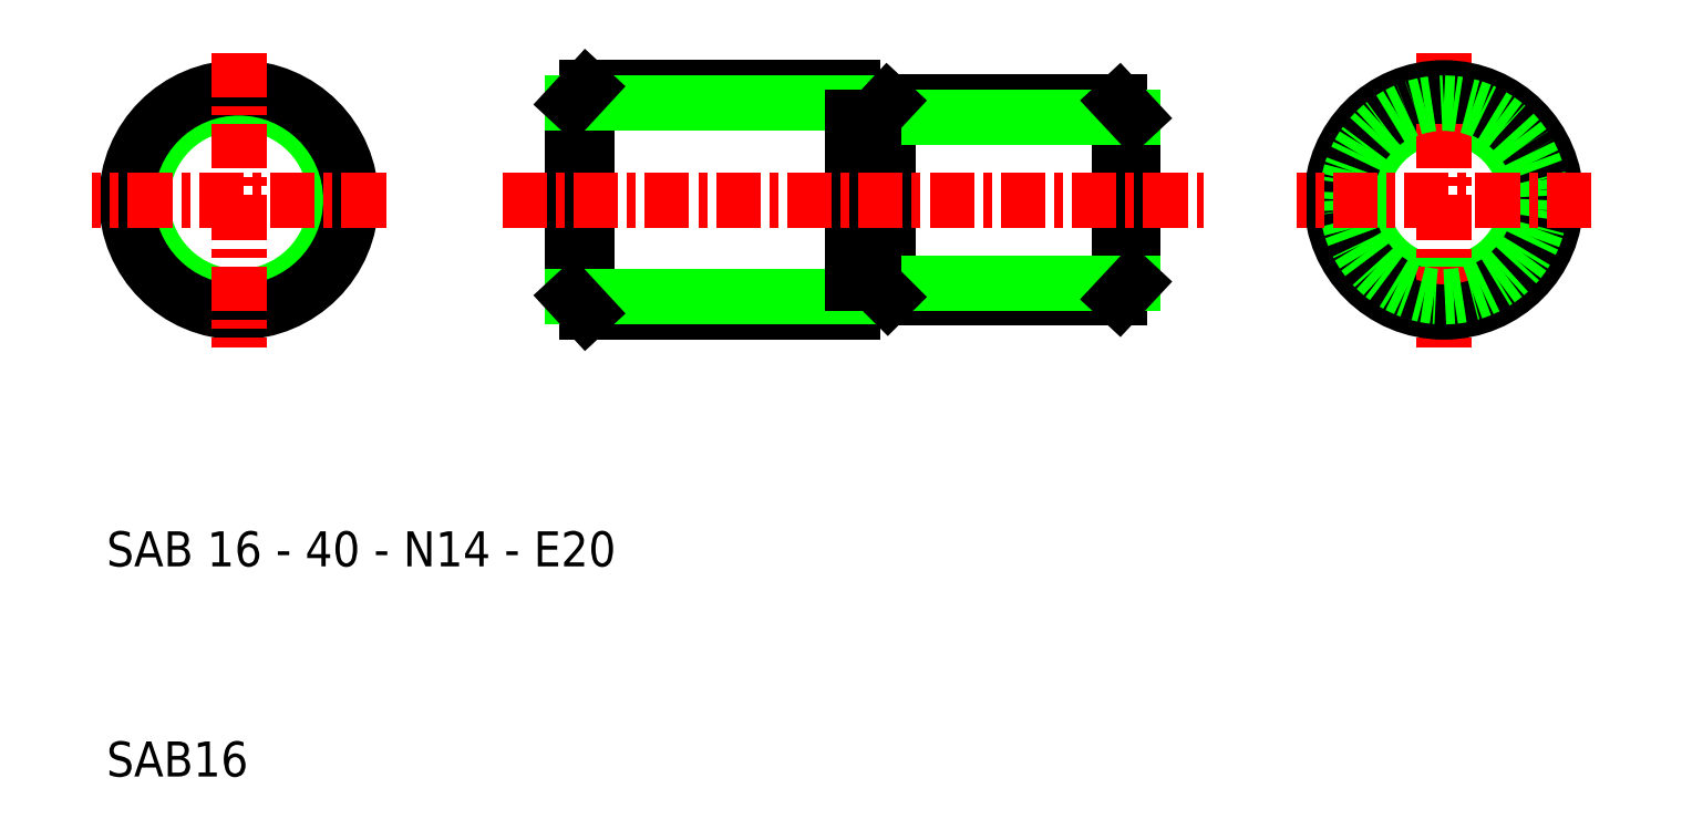
<metadata>
{"format":"dxf","ext":"dxf","renderer":"ezdxf+matplotlib","layout":"modelspace","background":"white","min_lineweight":24,"dpi":150}
</metadata>
<code>
0
SECTION
2
ENTITIES
0
TEXT
8
0
10
12.99
20
9.986
30
0
40
2.5
1
SAB16
0
TEXT
8
0
10
12.99
20
24.99
30
0
40
2.5
1
SAB 16 - 40 - N14 - E20
0
LINE
8
0
10
67.72
20
57.07
30
0
11
67.72
21
45.22
31
0
0
LINE
8
0
10
68.72
20
58.14
30
0
11
68.72
21
44.14
31
0
0
CIRCLE
8
0
10
108.4
20
51.14
30
0
40
5.927
0
CIRCLE
8
0
10
108.4
20
51.14
30
0
40
7
0
LINE
8
0
10
85.22
20
58.14
30
0
11
85.22
21
44.14
31
0
0
LINE
8
0
10
86.22
20
57.07
30
0
11
86.22
21
45.22
31
0
0
LINE
8
0
10
66.22
20
59.14
30
0
11
66.22
21
43.14
31
0
0
LINE
8
CENTER
10
108.4
20
61.64
30
0
11
108.4
21
40.64
31
0
0
CIRCLE
8
0
10
108.4
20
51.14
30
0
40
8
0
CIRCLE
8
0
10
108.4
20
51.14
30
0
40
6.918
0
LINE
8
0
10
47.22
20
59.14
30
0
11
47.22
21
43.14
31
0
0
LINE
8
0
10
46.22
20
58.06
30
0
11
46.22
21
44.22
31
0
0
CIRCLE
8
0
10
22.42
20
51.14
30
0
40
6.918
0
CIRCLE
8
0
10
22.42
20
51.14
30
0
40
8
0
LINE
8
CENTER
10
22.42
20
61.64
30
0
11
22.42
21
40.64
31
0
0
LINE
8
0
10
85.22
20
44.14
30
0
11
68.72
21
44.14
31
0
0
LINE
8
0
10
86.22
20
45.22
30
0
11
67.72
21
45.22
31
0
0
LINE
8
CENTER
10
41.22
20
51.14
30
0
11
91.22
21
51.14
31
0
0
LINE
8
CENTER
10
32.92
20
51.14
30
0
11
11.92
21
51.14
31
0
0
LINE
8
0
10
47.22
20
43.14
30
0
11
66.22
21
43.14
31
0
0
LINE
8
0
10
46.22
20
44.22
30
0
11
66.22
21
44.22
31
0
0
LINE
8
0
10
46.22
20
44.22
30
0
11
47.22
21
43.14
31
0
0
LINE
8
0
10
67.72
20
45.22
30
0
11
68.72
21
44.22
31
0
0
LINE
8
0
10
67.72
20
45.22
30
0
11
66.22
21
45.22
31
0
0
LINE
8
CENTER
10
118.9
20
51.14
30
0
11
97.89
21
51.14
31
0
0
LINE
8
0
10
86.22
20
45.22
30
0
11
85.22
21
44.14
31
0
0
LINE
8
0
10
85.22
20
58.14
30
0
11
68.72
21
58.14
31
0
0
LINE
8
0
10
86.22
20
57.07
30
0
11
67.72
21
57.07
31
0
0
LINE
8
0
10
47.22
20
59.14
30
0
11
66.22
21
59.14
31
0
0
LINE
8
0
10
46.22
20
58.06
30
0
11
66.22
21
58.06
31
0
0
LINE
8
0
10
47.22
20
59.14
30
0
11
46.22
21
58.06
31
0
0
LINE
8
0
10
68.72
20
58.14
30
0
11
67.72
21
57.07
31
0
0
LINE
8
0
10
67.72
20
57.07
30
0
11
66.22
21
57.07
31
0
0
LINE
8
0
10
85.22
20
58.14
30
0
11
86.22
21
57.07
31
0
0
ENDSEC
0
EOF

</code>
